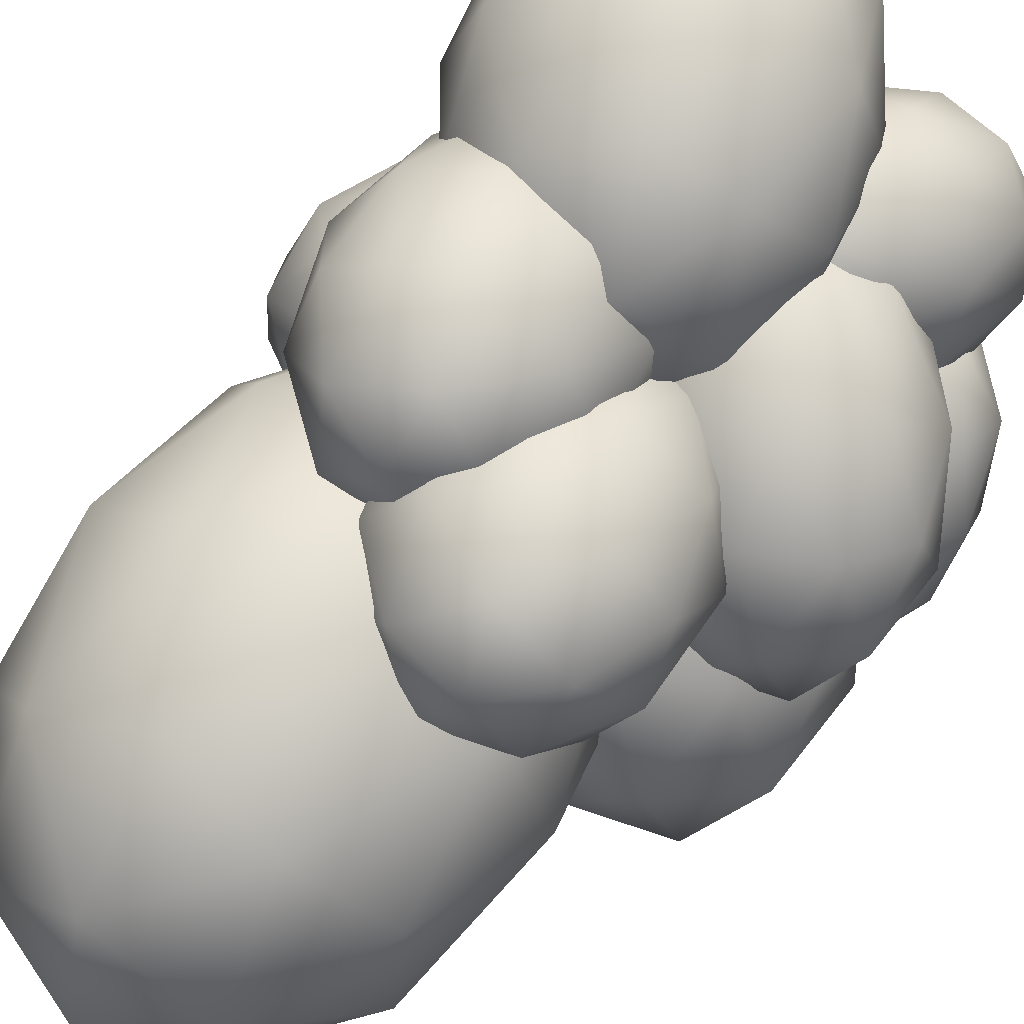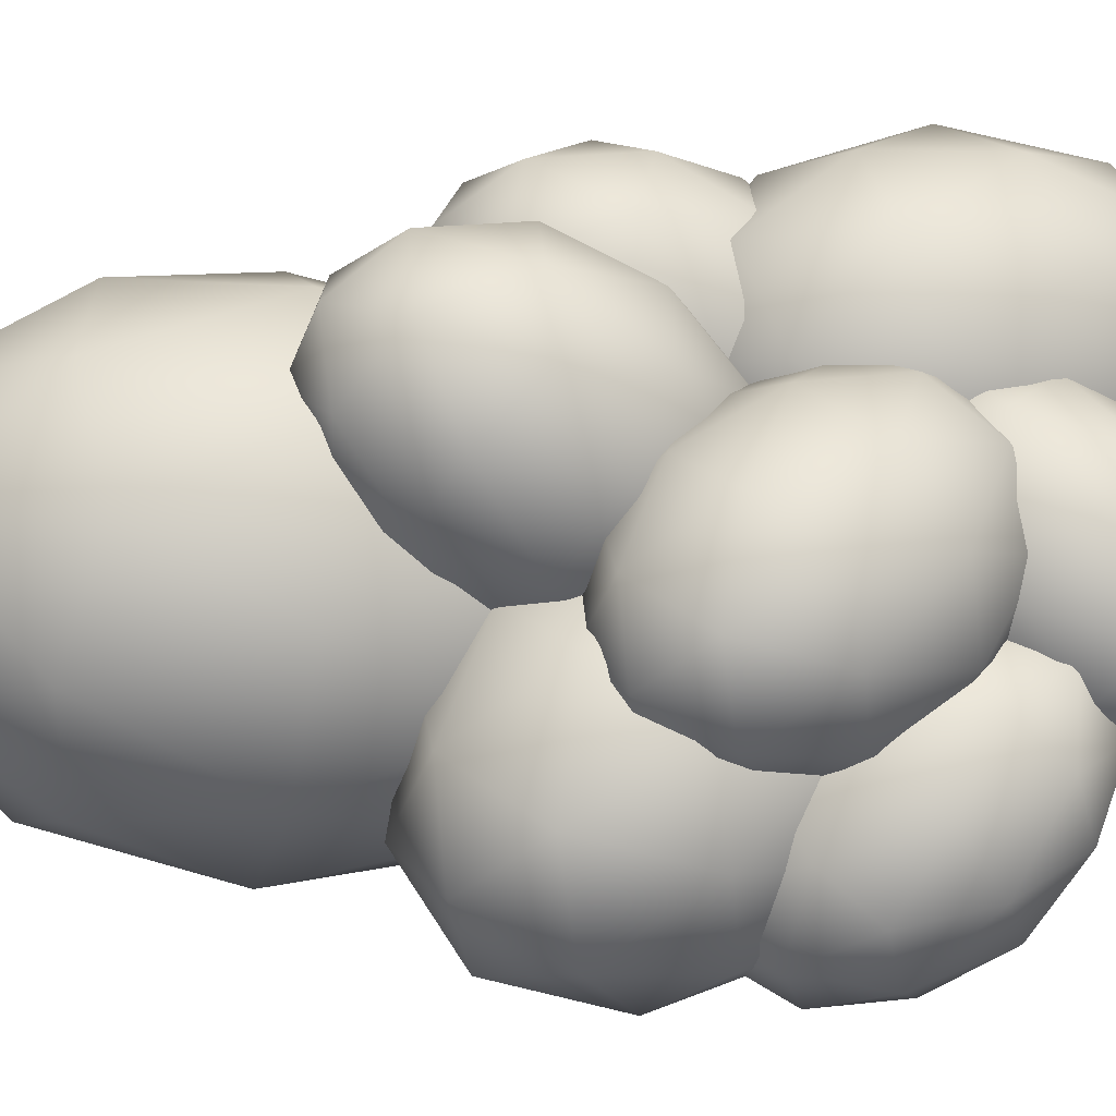
<metadata>
{"format":"obj","ext":"obj","renderer":"f3d","projection":"perspective","resolution":1024,"background":"white","views":[{"elev":77.0,"azim":-139.2,"up":"+Z"},{"elev":20.4,"azim":-94.4,"up":"+Z"}]}
</metadata>
<code>
o Icosphere.005
v 0.0173 3.519 0.138
v -0.01414 4.176 0.3539
v -0.4475 3.796 0.5689
v -0.6715 3.476 0.09462
v -0.3767 3.657 -0.4135
v 0.02962 4.09 -0.2532
v -0.7224 4.537 0.4439
v -1.129 4.105 0.2837
v -1.085 4.019 -0.3235
v -0.6516 4.398 -0.5385
v -0.4275 4.719 -0.06417
v -1.116 4.675 -0.1076
v -0.1564 3.581 0.4129
v 0.09834 3.804 0.2865
v -0.1748 3.966 0.5398
v 0.1056 4.139 0.05652
v 0.1241 3.753 -0.07038
v -0.2881 3.392 0.1341
v -0.5612 3.555 0.3873
v -0.1148 3.499 -0.1646
v -0.5196 3.473 -0.1901
v -0.1075 3.834 -0.3946
v -0.1631 4.509 0.1676
v -0.1374 4.458 -0.1892
v -0.5911 4.179 0.5927
v -0.3364 4.402 0.4663
v -0.9616 3.736 0.2197
v -0.8299 3.925 0.4985
v -0.7626 3.792 -0.4359
v -0.9359 3.686 -0.1372
v -0.2691 4.27 -0.468
v -0.5079 4.015 -0.5622
v -0.5794 4.721 0.2206
v -0.9915 4.36 0.425
v -1.205 4.055 -0.02606
v -0.9242 4.228 -0.5093
v -0.5378 4.639 -0.3569
v -0.9843 4.696 0.195
v -0.811 4.802 -0.1036
v -1.223 4.441 0.1008
v -1.197 4.391 -0.256
v -0.9427 4.614 -0.3824
v -0.5608 2.829 -0.4805
v -0.2082 2.821 0.01874
v -0.7134 3.01 0.08285
v -0.8132 3.362 -0.3195
v -0.3697 3.389 -0.6323
v 0.004223 3.055 -0.4232
v -0.2427 3.349 0.4883
v -0.6167 3.683 0.2793
v -0.4043 3.917 -0.1627
v 0.101 3.727 -0.2268
v 0.2008 3.376 0.1755
v -0.05167 3.909 0.3365
v -0.6952 2.841 -0.2211
v -0.3982 2.729 -0.2588
v -0.4879 2.836 0.07235
v -0.06612 2.862 -0.2251
v -0.2734 2.867 -0.5186
v -0.7538 3.047 -0.4576
v -0.8436 3.154 -0.1265
v -0.4932 3.063 -0.6414
v -0.6415 3.376 -0.5468
v -0.1611 3.196 -0.6078
v 0.04942 3.051 0.1268
v 0.1743 3.189 -0.133
v -0.5082 3.146 0.3484
v -0.2113 3.035 0.3107
v -0.7867 3.549 -0.01102
v -0.728 3.343 0.2255
v -0.4012 3.703 -0.4546
v -0.6619 3.687 -0.2708
v 0.1156 3.395 -0.3695
v -0.1042 3.592 -0.4923
v 0.02911 3.361 0.4028
v -0.4514 3.542 0.4638
v -0.5463 3.876 0.08114
v -0.1245 3.902 -0.2163
v 0.2311 3.584 -0.0175
v -0.1193 3.674 0.4975
v 0.1414 3.691 0.3136
v -0.3391 3.871 0.3746
v -0.2142 4.009 0.1148
v 0.08273 3.897 0.07713
v 0.839 2.675 0.1967
v 0.9605 3.281 0.7891
v 0.2853 2.93 0.7976
v 0.02308 2.907 0.08366
v 0.5361 3.244 -0.366
v 1.115 3.475 0.07003
v 0.2196 3.887 1.042
v -0.3597 3.657 0.6062
v -0.2047 3.851 -0.1129
v 0.4704 4.202 -0.1213
v 0.7327 4.224 0.5926
v -0.08326 4.457 0.4796
v 0.5945 2.668 0.5251
v 0.9914 2.874 0.5201
v 0.6659 3.024 0.8733
v 1.154 3.345 0.4456
v 1.082 2.989 0.09742
v 0.4404 2.655 0.1054
v 0.1149 2.805 0.4586
v 0.742 2.853 -0.1589
v 0.2624 2.99 -0.2253
v 0.9045 3.323 -0.2333
v 0.9289 3.785 0.7528
v 1.02 3.899 0.3301
v 0.2305 3.381 1.022
v 0.6273 3.587 1.017
v -0.2642 3.232 0.3461
v -0.1101 3.245 0.7658
v 0.1285 3.544 -0.3408
v -0.1731 3.346 -0.07654
v 0.8658 3.886 -0.08951
v 0.5253 3.751 -0.3458
v 0.4934 4.142 0.9016
v -0.1487 3.808 0.9096
v -0.3981 3.787 0.2306
v 0.08982 4.107 -0.197
v 0.6408 4.327 0.2177
v 0.0138 4.278 0.8351
v 0.3154 4.476 0.5708
v -0.3267 4.143 0.5788
v -0.2356 4.257 0.1562
v 0.1612 4.463 0.1512
v 0.29 3.739 -0.3938
v 0.2511 4.551 -0.1266
v -0.2852 4.081 0.1395
v -0.5625 3.684 -0.4475
v -0.1976 3.909 -1.076
v 0.3052 4.444 -0.878
v -0.6255 4.998 -0.01518
v -1.128 4.463 -0.2135
v -1.074 4.356 -0.965
v -0.5378 4.826 -1.231
v -0.2605 5.223 -0.644
v -1.113 5.169 -0.6978
v 0.07506 3.814 -0.05366
v 0.3903 4.09 -0.21
v 0.05219 4.292 0.1034
v 0.3992 4.505 -0.4947
v 0.4221 4.028 -0.6517
v -0.08793 3.581 -0.3987
v -0.426 3.783 -0.08524
v 0.1266 3.713 -0.7683
v -0.3745 3.681 -0.7999
v 0.1355 4.128 -1.053
v 0.06669 4.963 -0.3571
v 0.09852 4.9 -0.7988
v -0.463 4.555 0.1689
v -0.1478 4.831 0.01249
v -0.9216 4.007 -0.2927
v -0.7586 4.24 0.0523
v -0.6752 4.076 -1.104
v -0.8897 3.944 -0.7344
v -0.06447 4.667 -1.144
v -0.36 4.352 -1.26
v -0.4485 5.226 -0.2917
v -0.9586 4.779 -0.03861
v -1.222 4.402 -0.5969
v -0.8752 4.615 -1.195
v -0.397 5.125 -1.006
v -0.9496 5.194 -0.3232
v -0.7351 5.326 -0.6929
v -1.245 4.879 -0.4398
v -1.213 4.817 -0.8815
v -0.8981 5.093 -1.038
v 0.4878 3.799 -0.03483
v 0.6938 3.982 0.5994
v 0.09149 3.884 0.5255
v -0.08819 4.178 0.01665
v 0.4031 4.459 -0.224
v 0.8864 4.337 0.1361
v 0.2452 4.475 1.043
v -0.2381 4.596 0.6827
v -0.04549 4.951 0.2194
v 0.5569 5.05 0.2932
v 0.7365 4.755 0.8021
v 0.1606 5.134 0.8536
v 0.2836 3.731 0.2166
v 0.6376 3.789 0.26
v 0.4047 3.839 0.5893
v 0.872 4.106 0.3604
v 0.7508 3.998 -0.01235
v 0.178 3.904 -0.08256
v -0.05498 3.954 0.2468
v 0.4667 4.069 -0.224
v 0.1282 4.292 -0.1938
v 0.7011 4.386 -0.1236
v 0.7838 4.351 0.7519
v 0.8971 4.56 0.4796
v 0.141 4.129 0.85
v 0.4951 4.187 0.8934
v -0.2487 4.373 0.3392
v -0.1431 4.2 0.6383
v 0.1533 4.747 -0.07461
v -0.1355 4.582 0.06687
v 0.7914 4.733 0.1805
v 0.5074 4.805 -0.03122
v 0.5202 4.641 1.013
v -0.05273 4.547 0.9423
v -0.2236 4.827 0.4583
v 0.2437 5.094 0.2294
v 0.7033 4.979 0.5719
v 0.1816 4.864 1.043
v 0.4704 5.029 0.9013
v -0.1025 4.935 0.8311
v 0.01073 5.144 0.5588
v 0.3648 5.202 0.6022
v -0.02472 4.232 -0.1703
v 0.2585 4.462 0.4171
v -0.3106 4.234 0.4594
v -0.6472 4.477 0.005809
v -0.2861 4.855 -0.3168
v 0.2736 4.847 -0.06264
v -0.189 4.849 0.9562
v -0.7487 4.858 0.7021
v -0.7336 5.242 0.2224
v -0.1645 5.471 0.18
v 0.1721 5.228 0.6336
v -0.4504 5.473 0.8097
v -0.1554 4.124 0.1138
v 0.1791 4.259 0.0889
v 0.01104 4.26 0.459
v 0.3545 4.62 0.1522
v 0.188 4.485 -0.1931
v -0.3532 4.267 -0.1528
v -0.5213 4.268 0.2173
v -0.141 4.49 -0.3425
v -0.5069 4.633 -0.2389
v 0.03437 4.851 -0.2792
v 0.2948 4.844 0.5614
v 0.3037 5.07 0.2795
v -0.252 4.487 0.7759
v 0.08253 4.621 0.7511
v -0.7788 4.635 0.3599
v -0.581 4.492 0.6265
v -0.5576 5.083 -0.1117
v -0.7699 4.861 0.07798
v 0.1059 5.213 0.01287
v -0.2231 5.218 -0.1365
v 0.03177 5.071 0.8784
v -0.5095 4.854 0.9186
v -0.8296 5.085 0.4872
v -0.4862 5.445 0.1804
v 0.04619 5.437 0.4221
v -0.3341 5.215 0.9819
v -0.1219 5.438 0.7922
v -0.6631 5.22 0.8325
v -0.6542 5.446 0.5505
v -0.3197 5.581 0.5257
v 0.2366 4.358 -0.3913
v 0.7632 5.053 0.2826
v -0.1862 4.9 0.47
v -0.6773 4.974 -0.3746
v -0.03135 5.172 -1.084
v 0.859 5.221 -0.678
v 0.1748 6.098 0.7157
v -0.7155 6.049 0.3095
v -0.6198 6.217 -0.651
v 0.3297 6.37 -0.8385
v 0.8208 6.297 0.006203
v -0.09313 6.913 0.02288
v 0.01702 4.452 0.07863
v 0.5751 4.542 -0.03157
v 0.3266 4.861 0.4747
v 0.9409 5.05 -0.2001
v 0.6313 4.641 -0.5961
v -0.2716 4.495 -0.4178
v -0.5202 4.814 0.08844
v 0.108 4.612 -0.8349
v -0.4291 4.974 -0.8251
v 0.4739 5.119 -1.003
v 0.9185 5.682 0.2021
v 0.9747 5.781 -0.3625
v -0.0193 5.475 0.7293
v 0.5388 5.565 0.6191
v -0.8313 5.49 -0.005902
v -0.5426 5.447 0.4906
v -0.3953 5.705 -0.9875
v -0.775 5.589 -0.5705
v 0.6861 5.824 -0.859
v 0.1628 5.795 -1.098
v 0.5726 6.296 0.4567
v -0.3304 6.151 0.635
v -0.7974 6.221 -0.1683
v -0.1831 6.41 -0.8431
v 0.6636 6.456 -0.4568
v 0.03541 6.658 0.4665
v 0.4151 6.775 0.04943
v -0.4879 6.63 0.2277
v -0.4316 6.728 -0.3368
v 0.1264 6.818 -0.447
v 0.1342 3.804 -0.02003
v 0.6926 3.919 0.137
v 0.3346 4.283 0.2625
v 0.03547 4.37 -0.1611
v 0.2085 4.059 -0.5484
v 0.6146 3.781 -0.3641
v 0.9389 4.556 0.09297
v 0.5328 4.835 -0.09128
v 0.4549 4.696 -0.5924
v 0.8128 4.332 -0.7178
v 1.112 4.245 -0.2943
v 1.013 4.811 -0.4354
v 0.1748 3.997 0.1825
v 0.3852 3.783 0.1087
v 0.503 4.065 0.2748
v 0.6676 3.769 -0.09351
v 0.3394 3.702 -0.1858
v -0.001013 4.048 -0.0665
v 0.1168 4.33 0.09954
v 0.1007 3.865 -0.2941
v 0.04266 4.198 -0.377
v 0.3831 3.852 -0.4964
v 0.9599 4.043 -0.05247
v 0.9141 3.961 -0.347
v 0.6479 4.439 0.2489
v 0.8582 4.225 0.1751
v 0.2333 4.654 -0.1084
v 0.4092 4.603 0.1406
v 0.2892 4.39 -0.6305
v 0.1875 4.572 -0.4029
v 0.7383 4.012 -0.596
v 0.4996 4.176 -0.7043
v 1.105 4.417 -0.07835
v 0.7644 4.763 0.04097
v 0.4798 4.846 -0.3619
v 0.6444 4.55 -0.7302
v 1.031 4.285 -0.5549
v 1.047 4.75 -0.1613
v 1.148 4.567 -0.3889
v 0.8081 4.913 -0.2696
v 0.7622 4.832 -0.5641
v 0.9726 4.618 -0.6379
v -0.538 3.266 -0.2707
v -0.535 3.841 -0.1291
v -1.005 3.627 -0.2296
v -0.9645 3.347 -0.6724
v -0.4697 3.387 -0.8457
v -0.2043 3.692 -0.5099
v -0.9597 4.276 -0.4434
v -1.225 3.97 -0.7791
v -0.8944 3.822 -1.16
v -0.4246 4.035 -1.059
v -0.4649 4.316 -0.6166
v -0.8915 4.396 -1.018
v -0.7813 3.379 -0.1809
v -0.5052 3.505 -0.1219
v -0.7796 3.717 -0.09768
v -0.3091 3.755 -0.2625
v -0.3108 3.417 -0.3457
v -0.7576 3.214 -0.4412
v -1.032 3.426 -0.417
v -0.4668 3.238 -0.543
v -0.7175 3.285 -0.7791
v -0.2707 3.488 -0.6836
v -0.4623 4.122 -0.3252
v -0.2679 4.034 -0.549
v -1.029 3.972 -0.2824
v -0.7531 4.098 -0.2234
v -1.162 3.628 -0.74
v -1.185 3.793 -0.4797
v -0.6764 3.564 -1.066
v -0.9672 3.541 -0.9638
v -0.2442 3.869 -0.8093
v -0.4002 3.69 -1.007
v -0.7119 4.377 -0.5099
v -1.159 4.174 -0.6054
v -1.12 3.907 -1.027
v -0.6498 3.946 -1.191
v -0.3974 4.236 -0.872
v -0.9626 4.424 -0.746
v -0.6718 4.448 -0.8478
v -1.119 4.245 -0.9434
v -0.9242 4.158 -1.167
v -0.6481 4.283 -1.108
f 1 14 13
f 2 14 16
f 1 13 18
f 1 18 20
f 1 20 17
f 2 16 23
f 3 15 25
f 4 19 27
f 5 21 29
f 6 22 31
f 2 23 26
f 3 25 28
f 4 27 30
f 5 29 32
f 6 31 24
f 7 33 38
f 8 34 40
f 9 35 41
f 10 36 42
f 11 37 39
f 39 42 12
f 39 37 42
f 37 10 42
f 42 41 12
f 42 36 41
f 36 9 41
f 41 40 12
f 41 35 40
f 35 8 40
f 40 38 12
f 40 34 38
f 34 7 38
f 38 39 12
f 38 33 39
f 33 11 39
f 24 37 11
f 24 31 37
f 31 10 37
f 32 36 10
f 32 29 36
f 29 9 36
f 30 35 9
f 30 27 35
f 27 8 35
f 28 34 8
f 28 25 34
f 25 7 34
f 26 33 7
f 26 23 33
f 23 11 33
f 31 32 10
f 31 22 32
f 22 5 32
f 29 30 9
f 29 21 30
f 21 4 30
f 27 28 8
f 27 19 28
f 19 3 28
f 25 26 7
f 25 15 26
f 15 2 26
f 23 24 11
f 23 16 24
f 16 6 24
f 17 22 6
f 17 20 22
f 20 5 22
f 20 21 5
f 20 18 21
f 18 4 21
f 18 19 4
f 18 13 19
f 13 3 19
f 16 17 6
f 16 14 17
f 14 1 17
f 13 15 3
f 13 14 15
f 14 2 15
f 43 56 55
f 44 56 58
f 43 55 60
f 43 60 62
f 43 62 59
f 44 58 65
f 45 57 67
f 46 61 69
f 47 63 71
f 48 64 73
f 44 65 68
f 45 67 70
f 46 69 72
f 47 71 74
f 48 73 66
f 49 75 80
f 50 76 82
f 51 77 83
f 52 78 84
f 53 79 81
f 81 84 54
f 81 79 84
f 79 52 84
f 84 83 54
f 84 78 83
f 78 51 83
f 83 82 54
f 83 77 82
f 77 50 82
f 82 80 54
f 82 76 80
f 76 49 80
f 80 81 54
f 80 75 81
f 75 53 81
f 66 79 53
f 66 73 79
f 73 52 79
f 74 78 52
f 74 71 78
f 71 51 78
f 72 77 51
f 72 69 77
f 69 50 77
f 70 76 50
f 70 67 76
f 67 49 76
f 68 75 49
f 68 65 75
f 65 53 75
f 73 74 52
f 73 64 74
f 64 47 74
f 71 72 51
f 71 63 72
f 63 46 72
f 69 70 50
f 69 61 70
f 61 45 70
f 67 68 49
f 67 57 68
f 57 44 68
f 65 66 53
f 65 58 66
f 58 48 66
f 59 64 48
f 59 62 64
f 62 47 64
f 62 63 47
f 62 60 63
f 60 46 63
f 60 61 46
f 60 55 61
f 55 45 61
f 58 59 48
f 58 56 59
f 56 43 59
f 55 57 45
f 55 56 57
f 56 44 57
f 85 98 97
f 86 98 100
f 85 97 102
f 85 102 104
f 85 104 101
f 86 100 107
f 87 99 109
f 88 103 111
f 89 105 113
f 90 106 115
f 86 107 110
f 87 109 112
f 88 111 114
f 89 113 116
f 90 115 108
f 91 117 122
f 92 118 124
f 93 119 125
f 94 120 126
f 95 121 123
f 123 126 96
f 123 121 126
f 121 94 126
f 126 125 96
f 126 120 125
f 120 93 125
f 125 124 96
f 125 119 124
f 119 92 124
f 124 122 96
f 124 118 122
f 118 91 122
f 122 123 96
f 122 117 123
f 117 95 123
f 108 121 95
f 108 115 121
f 115 94 121
f 116 120 94
f 116 113 120
f 113 93 120
f 114 119 93
f 114 111 119
f 111 92 119
f 112 118 92
f 112 109 118
f 109 91 118
f 110 117 91
f 110 107 117
f 107 95 117
f 115 116 94
f 115 106 116
f 106 89 116
f 113 114 93
f 113 105 114
f 105 88 114
f 111 112 92
f 111 103 112
f 103 87 112
f 109 110 91
f 109 99 110
f 99 86 110
f 107 108 95
f 107 100 108
f 100 90 108
f 101 106 90
f 101 104 106
f 104 89 106
f 104 105 89
f 104 102 105
f 102 88 105
f 102 103 88
f 102 97 103
f 97 87 103
f 100 101 90
f 100 98 101
f 98 85 101
f 97 99 87
f 97 98 99
f 98 86 99
f 127 140 139
f 128 140 142
f 127 139 144
f 127 144 146
f 127 146 143
f 128 142 149
f 129 141 151
f 130 145 153
f 131 147 155
f 132 148 157
f 128 149 152
f 129 151 154
f 130 153 156
f 131 155 158
f 132 157 150
f 133 159 164
f 134 160 166
f 135 161 167
f 136 162 168
f 137 163 165
f 165 168 138
f 165 163 168
f 163 136 168
f 168 167 138
f 168 162 167
f 162 135 167
f 167 166 138
f 167 161 166
f 161 134 166
f 166 164 138
f 166 160 164
f 160 133 164
f 164 165 138
f 164 159 165
f 159 137 165
f 150 163 137
f 150 157 163
f 157 136 163
f 158 162 136
f 158 155 162
f 155 135 162
f 156 161 135
f 156 153 161
f 153 134 161
f 154 160 134
f 154 151 160
f 151 133 160
f 152 159 133
f 152 149 159
f 149 137 159
f 157 158 136
f 157 148 158
f 148 131 158
f 155 156 135
f 155 147 156
f 147 130 156
f 153 154 134
f 153 145 154
f 145 129 154
f 151 152 133
f 151 141 152
f 141 128 152
f 149 150 137
f 149 142 150
f 142 132 150
f 143 148 132
f 143 146 148
f 146 131 148
f 146 147 131
f 146 144 147
f 144 130 147
f 144 145 130
f 144 139 145
f 139 129 145
f 142 143 132
f 142 140 143
f 140 127 143
f 139 141 129
f 139 140 141
f 140 128 141
f 169 182 181
f 170 182 184
f 169 181 186
f 169 186 188
f 169 188 185
f 170 184 191
f 171 183 193
f 172 187 195
f 173 189 197
f 174 190 199
f 170 191 194
f 171 193 196
f 172 195 198
f 173 197 200
f 174 199 192
f 175 201 206
f 176 202 208
f 177 203 209
f 178 204 210
f 179 205 207
f 207 210 180
f 207 205 210
f 205 178 210
f 210 209 180
f 210 204 209
f 204 177 209
f 209 208 180
f 209 203 208
f 203 176 208
f 208 206 180
f 208 202 206
f 202 175 206
f 206 207 180
f 206 201 207
f 201 179 207
f 192 205 179
f 192 199 205
f 199 178 205
f 200 204 178
f 200 197 204
f 197 177 204
f 198 203 177
f 198 195 203
f 195 176 203
f 196 202 176
f 196 193 202
f 193 175 202
f 194 201 175
f 194 191 201
f 191 179 201
f 199 200 178
f 199 190 200
f 190 173 200
f 197 198 177
f 197 189 198
f 189 172 198
f 195 196 176
f 195 187 196
f 187 171 196
f 193 194 175
f 193 183 194
f 183 170 194
f 191 192 179
f 191 184 192
f 184 174 192
f 185 190 174
f 185 188 190
f 188 173 190
f 188 189 173
f 188 186 189
f 186 172 189
f 186 187 172
f 186 181 187
f 181 171 187
f 184 185 174
f 184 182 185
f 182 169 185
f 181 183 171
f 181 182 183
f 182 170 183
f 211 224 223
f 212 224 226
f 211 223 228
f 211 228 230
f 211 230 227
f 212 226 233
f 213 225 235
f 214 229 237
f 215 231 239
f 216 232 241
f 212 233 236
f 213 235 238
f 214 237 240
f 215 239 242
f 216 241 234
f 217 243 248
f 218 244 250
f 219 245 251
f 220 246 252
f 221 247 249
f 249 252 222
f 249 247 252
f 247 220 252
f 252 251 222
f 252 246 251
f 246 219 251
f 251 250 222
f 251 245 250
f 245 218 250
f 250 248 222
f 250 244 248
f 244 217 248
f 248 249 222
f 248 243 249
f 243 221 249
f 234 247 221
f 234 241 247
f 241 220 247
f 242 246 220
f 242 239 246
f 239 219 246
f 240 245 219
f 240 237 245
f 237 218 245
f 238 244 218
f 238 235 244
f 235 217 244
f 236 243 217
f 236 233 243
f 233 221 243
f 241 242 220
f 241 232 242
f 232 215 242
f 239 240 219
f 239 231 240
f 231 214 240
f 237 238 218
f 237 229 238
f 229 213 238
f 235 236 217
f 235 225 236
f 225 212 236
f 233 234 221
f 233 226 234
f 226 216 234
f 227 232 216
f 227 230 232
f 230 215 232
f 230 231 215
f 230 228 231
f 228 214 231
f 228 229 214
f 228 223 229
f 223 213 229
f 226 227 216
f 226 224 227
f 224 211 227
f 223 225 213
f 223 224 225
f 224 212 225
f 253 266 265
f 254 266 268
f 253 265 270
f 253 270 272
f 253 272 269
f 254 268 275
f 255 267 277
f 256 271 279
f 257 273 281
f 258 274 283
f 254 275 278
f 255 277 280
f 256 279 282
f 257 281 284
f 258 283 276
f 259 285 290
f 260 286 292
f 261 287 293
f 262 288 294
f 263 289 291
f 291 294 264
f 291 289 294
f 289 262 294
f 294 293 264
f 294 288 293
f 288 261 293
f 293 292 264
f 293 287 292
f 287 260 292
f 292 290 264
f 292 286 290
f 286 259 290
f 290 291 264
f 290 285 291
f 285 263 291
f 276 289 263
f 276 283 289
f 283 262 289
f 284 288 262
f 284 281 288
f 281 261 288
f 282 287 261
f 282 279 287
f 279 260 287
f 280 286 260
f 280 277 286
f 277 259 286
f 278 285 259
f 278 275 285
f 275 263 285
f 283 284 262
f 283 274 284
f 274 257 284
f 281 282 261
f 281 273 282
f 273 256 282
f 279 280 260
f 279 271 280
f 271 255 280
f 277 278 259
f 277 267 278
f 267 254 278
f 275 276 263
f 275 268 276
f 268 258 276
f 269 274 258
f 269 272 274
f 272 257 274
f 272 273 257
f 272 270 273
f 270 256 273
f 270 271 256
f 270 265 271
f 265 255 271
f 268 269 258
f 268 266 269
f 266 253 269
f 265 267 255
f 265 266 267
f 266 254 267
f 295 308 307
f 296 308 310
f 295 307 312
f 295 312 314
f 295 314 311
f 296 310 317
f 297 309 319
f 298 313 321
f 299 315 323
f 300 316 325
f 296 317 320
f 297 319 322
f 298 321 324
f 299 323 326
f 300 325 318
f 301 327 332
f 302 328 334
f 303 329 335
f 304 330 336
f 305 331 333
f 333 336 306
f 333 331 336
f 331 304 336
f 336 335 306
f 336 330 335
f 330 303 335
f 335 334 306
f 335 329 334
f 329 302 334
f 334 332 306
f 334 328 332
f 328 301 332
f 332 333 306
f 332 327 333
f 327 305 333
f 318 331 305
f 318 325 331
f 325 304 331
f 326 330 304
f 326 323 330
f 323 303 330
f 324 329 303
f 324 321 329
f 321 302 329
f 322 328 302
f 322 319 328
f 319 301 328
f 320 327 301
f 320 317 327
f 317 305 327
f 325 326 304
f 325 316 326
f 316 299 326
f 323 324 303
f 323 315 324
f 315 298 324
f 321 322 302
f 321 313 322
f 313 297 322
f 319 320 301
f 319 309 320
f 309 296 320
f 317 318 305
f 317 310 318
f 310 300 318
f 311 316 300
f 311 314 316
f 314 299 316
f 314 315 299
f 314 312 315
f 312 298 315
f 312 313 298
f 312 307 313
f 307 297 313
f 310 311 300
f 310 308 311
f 308 295 311
f 307 309 297
f 307 308 309
f 308 296 309
f 337 350 349
f 338 350 352
f 337 349 354
f 337 354 356
f 337 356 353
f 338 352 359
f 339 351 361
f 340 355 363
f 341 357 365
f 342 358 367
f 338 359 362
f 339 361 364
f 340 363 366
f 341 365 368
f 342 367 360
f 343 369 374
f 344 370 376
f 345 371 377
f 346 372 378
f 347 373 375
f 375 378 348
f 375 373 378
f 373 346 378
f 378 377 348
f 378 372 377
f 372 345 377
f 377 376 348
f 377 371 376
f 371 344 376
f 376 374 348
f 376 370 374
f 370 343 374
f 374 375 348
f 374 369 375
f 369 347 375
f 360 373 347
f 360 367 373
f 367 346 373
f 368 372 346
f 368 365 372
f 365 345 372
f 366 371 345
f 366 363 371
f 363 344 371
f 364 370 344
f 364 361 370
f 361 343 370
f 362 369 343
f 362 359 369
f 359 347 369
f 367 368 346
f 367 358 368
f 358 341 368
f 365 366 345
f 365 357 366
f 357 340 366
f 363 364 344
f 363 355 364
f 355 339 364
f 361 362 343
f 361 351 362
f 351 338 362
f 359 360 347
f 359 352 360
f 352 342 360
f 353 358 342
f 353 356 358
f 356 341 358
f 356 357 341
f 356 354 357
f 354 340 357
f 354 355 340
f 354 349 355
f 349 339 355
f 352 353 342
f 352 350 353
f 350 337 353
f 349 351 339
f 349 350 351
f 350 338 351

</code>
